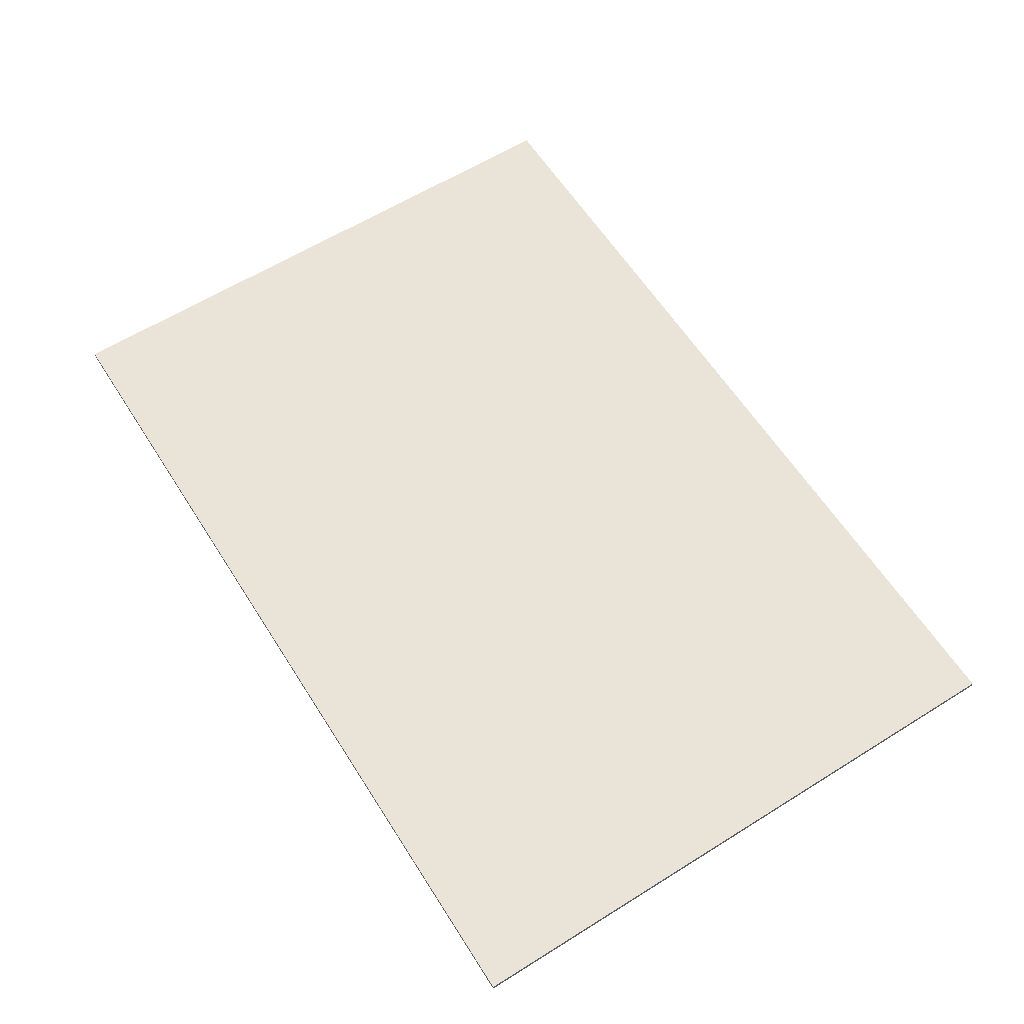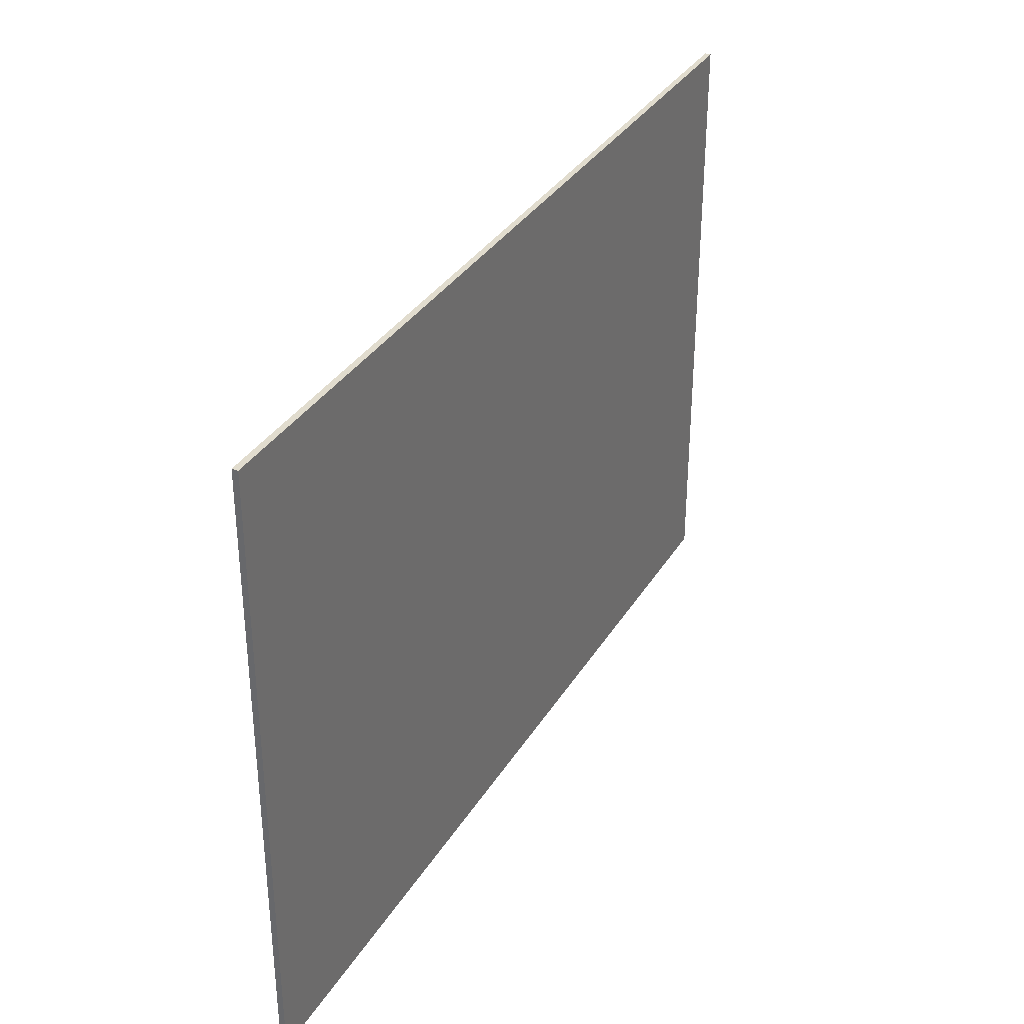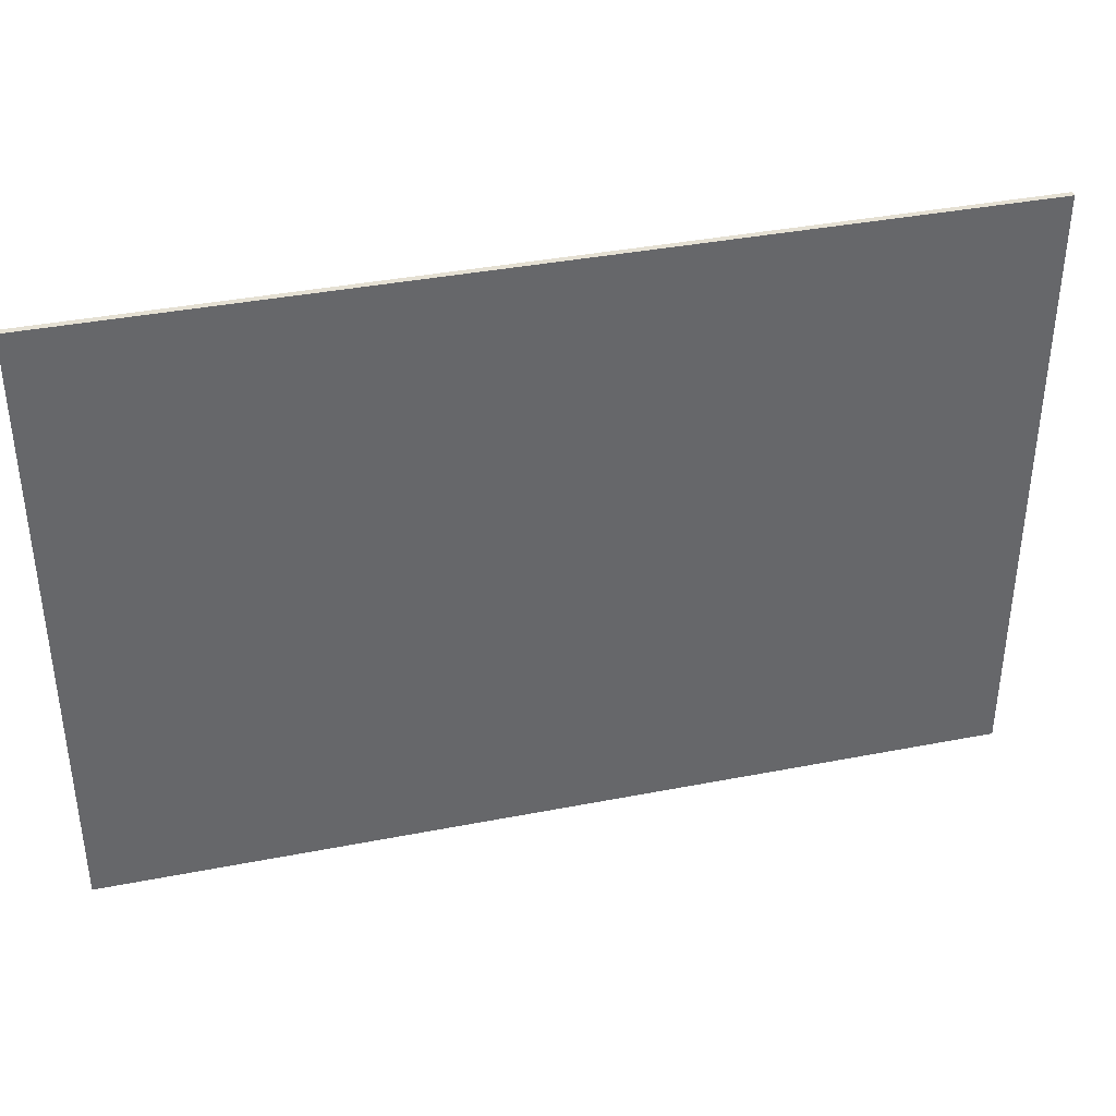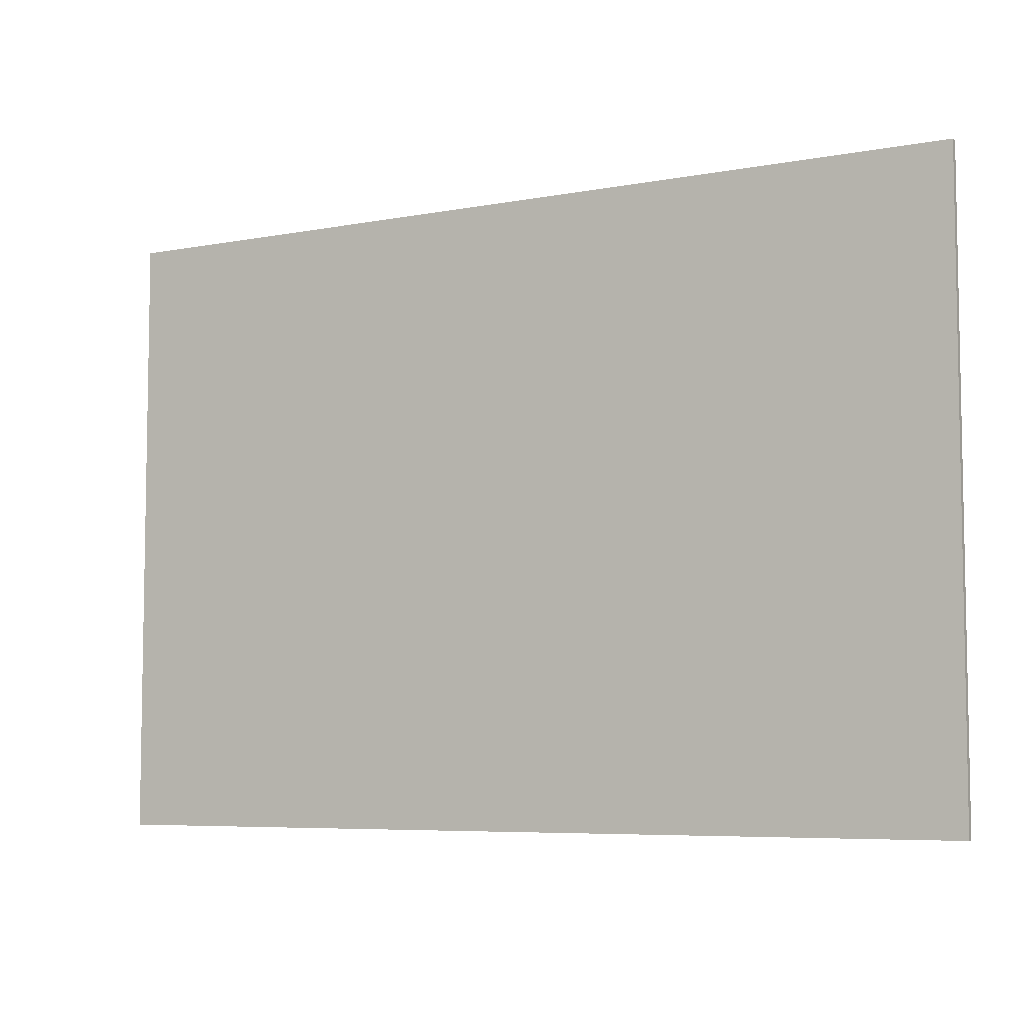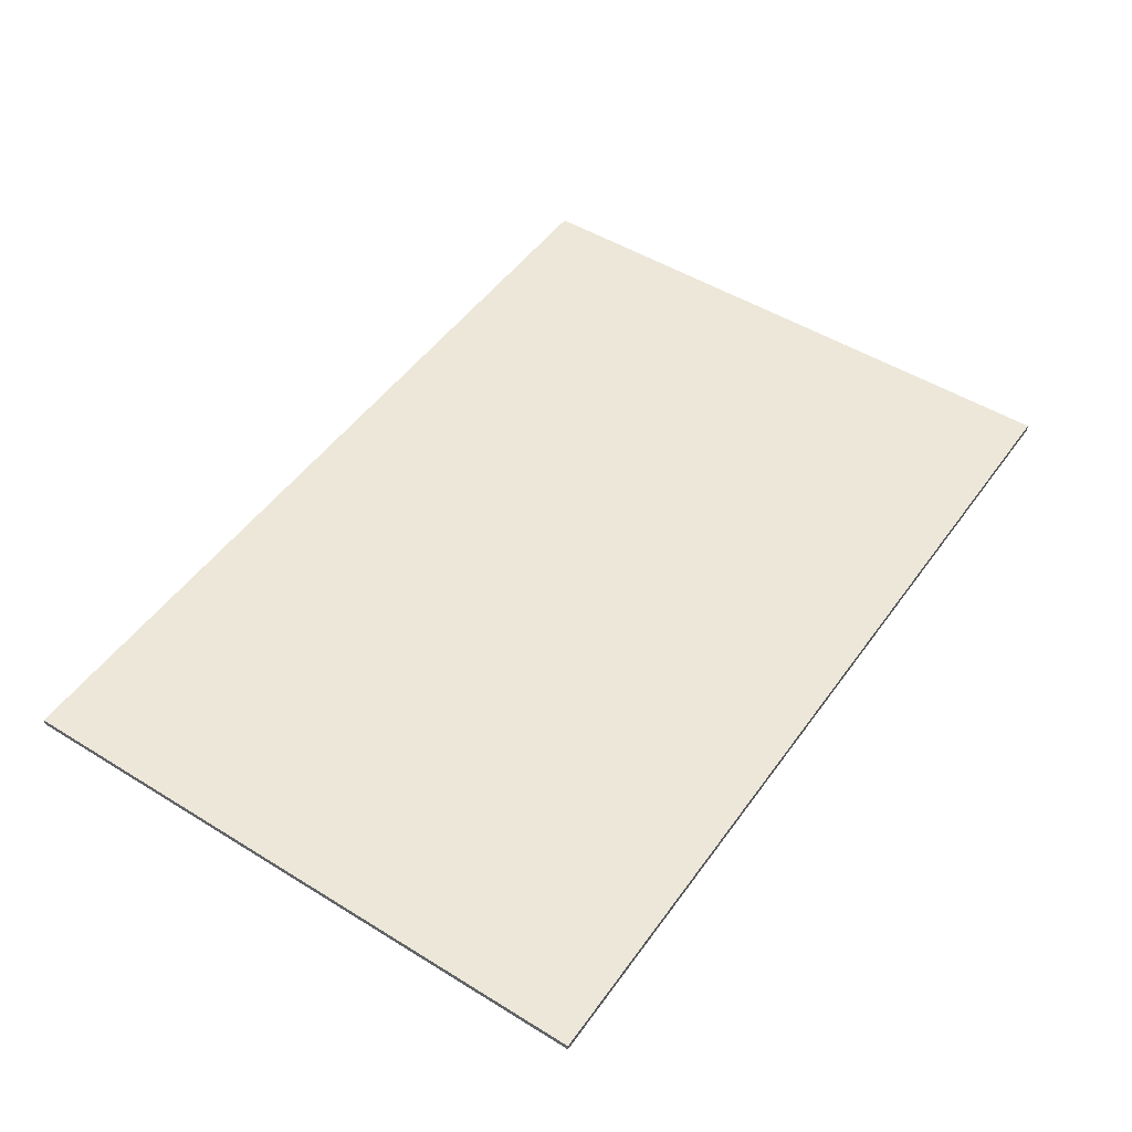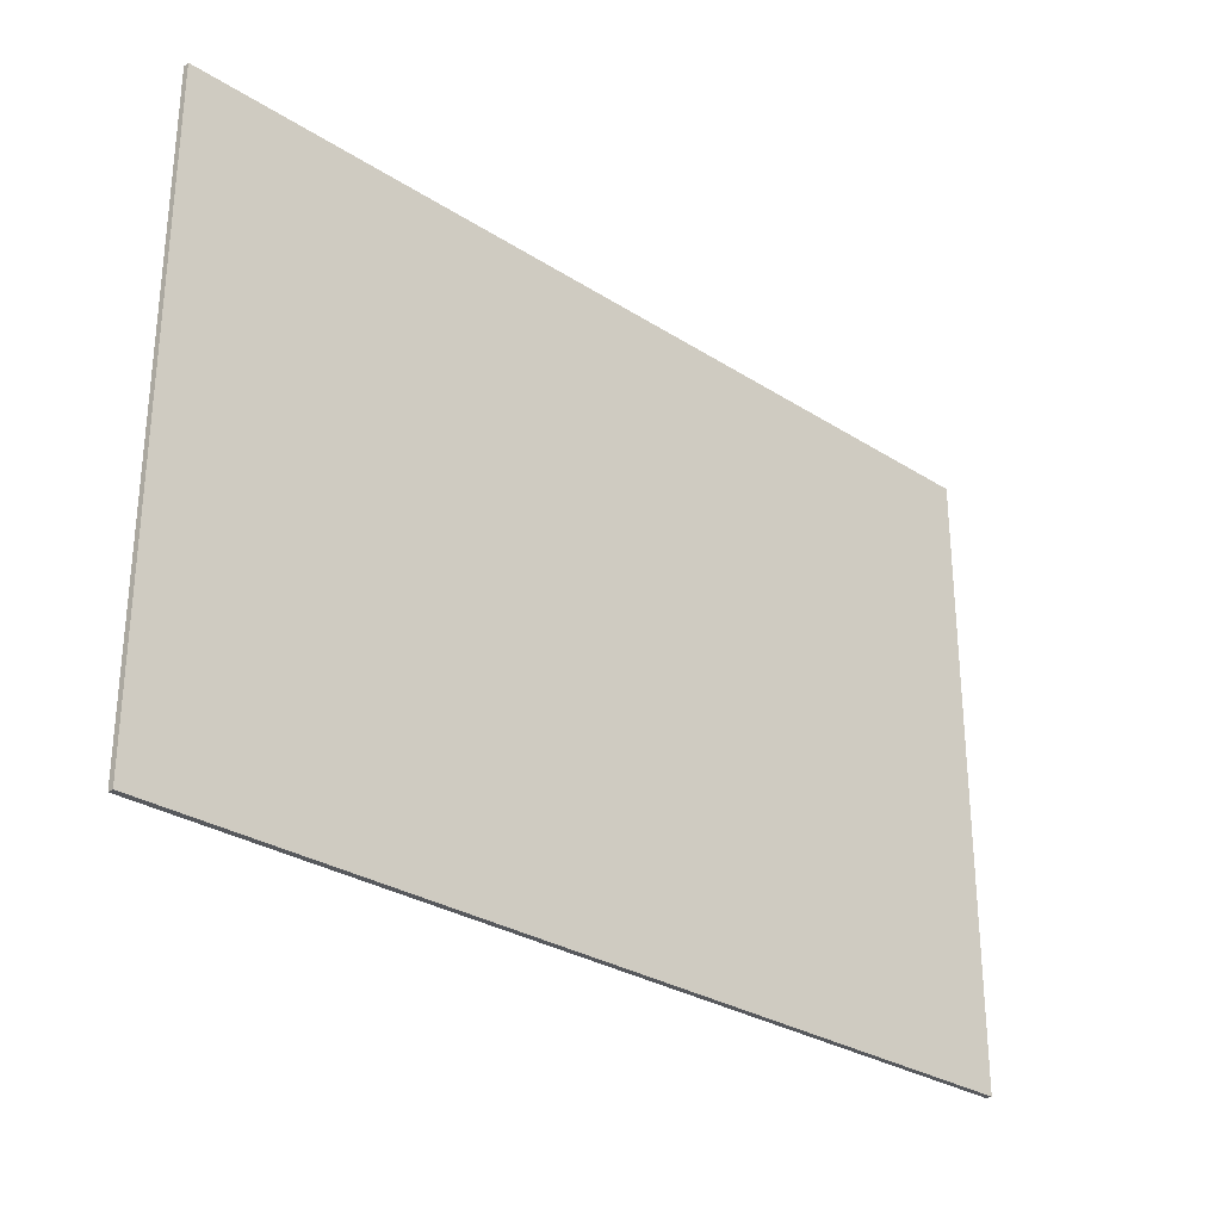
<metadata>
{"format":"obj","ext":"obj","renderer":"f3d","projection":"perspective","resolution":1024,"background":"white","views":[{"elev":61.1,"azim":-122.4,"up":"+Y"},{"elev":34.0,"azim":117.1,"up":"+Z"},{"elev":38.2,"azim":166.1,"up":"+Z"},{"elev":-6.4,"azim":-150.6,"up":"+Z"},{"elev":49.7,"azim":-55.8,"up":"+Y"},{"elev":-29.2,"azim":-43.5,"up":"+Z"}]}
</metadata>
<code>
v 0.95 0 0.65
v 0.95 0 -0.65
v -0.95 0 -0.65
v -0.95 0 0.65
v -0.95 -0.0125 0.65
v 0.95 -0.0125 0.65
v 0.95 0 0.65
v -0.95 0 0.65
v -0.95 -0.0125 -0.65
v -0.95 -0.0125 0.65
v -0.95 0 0.65
v -0.95 0 -0.65
v 0.95 -0.0125 -0.65
v -0.95 -0.0125 -0.65
v -0.95 0 -0.65
v 0.95 0 -0.65
v 0.95 -0.0125 0.65
v 0.95 -0.0125 -0.65
v 0.95 0 -0.65
v 0.95 0 0.65
v 0.95 -0.0125 0.65
v -0.95 -0.0125 0.65
v -0.95 -0.0125 -0.65
v 0.95 -0.0125 -0.65
g mesh3662707
f 1 2 3
f 3 4 1
f 5 6 7
f 7 8 5
f 9 10 11
f 11 12 9
f 13 14 15
f 15 16 13
f 17 18 19
f 19 20 17
g mesh3662709
f 21 22 23
f 23 24 21

</code>
